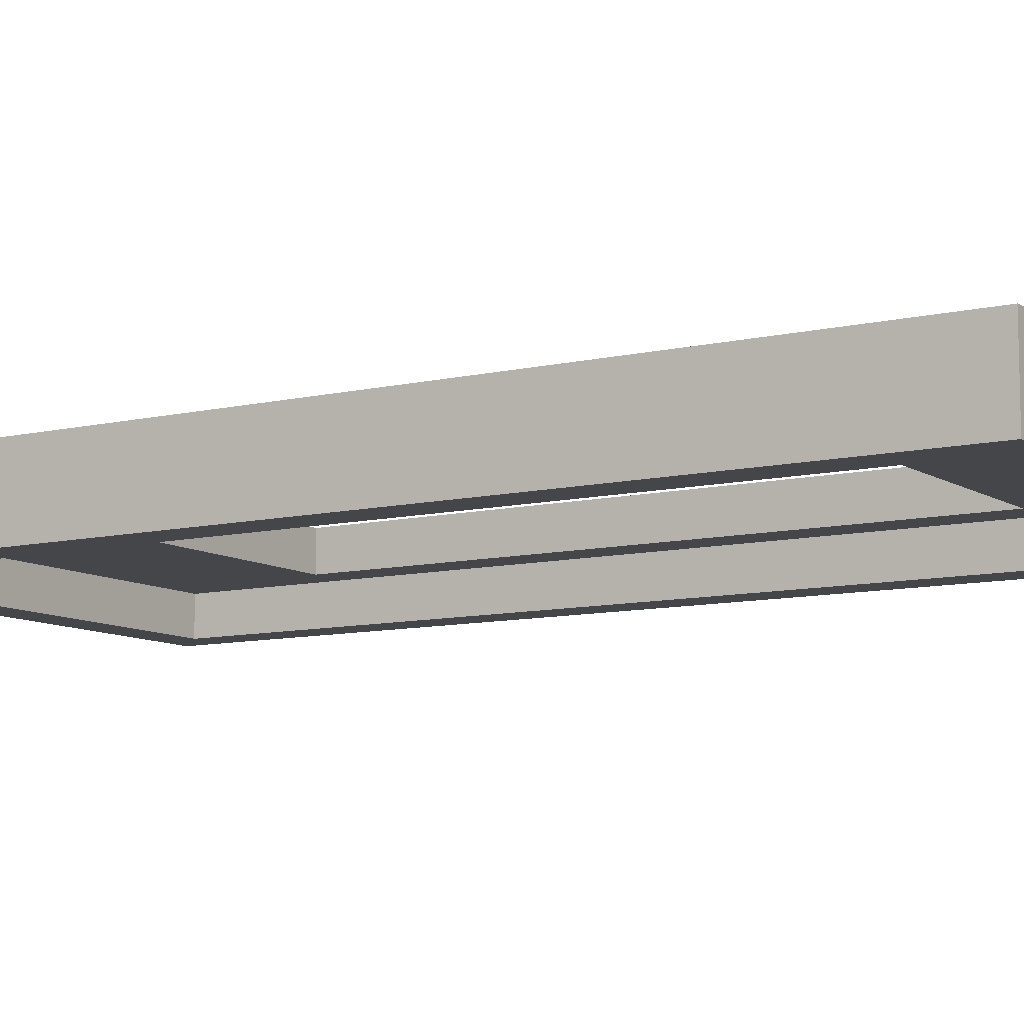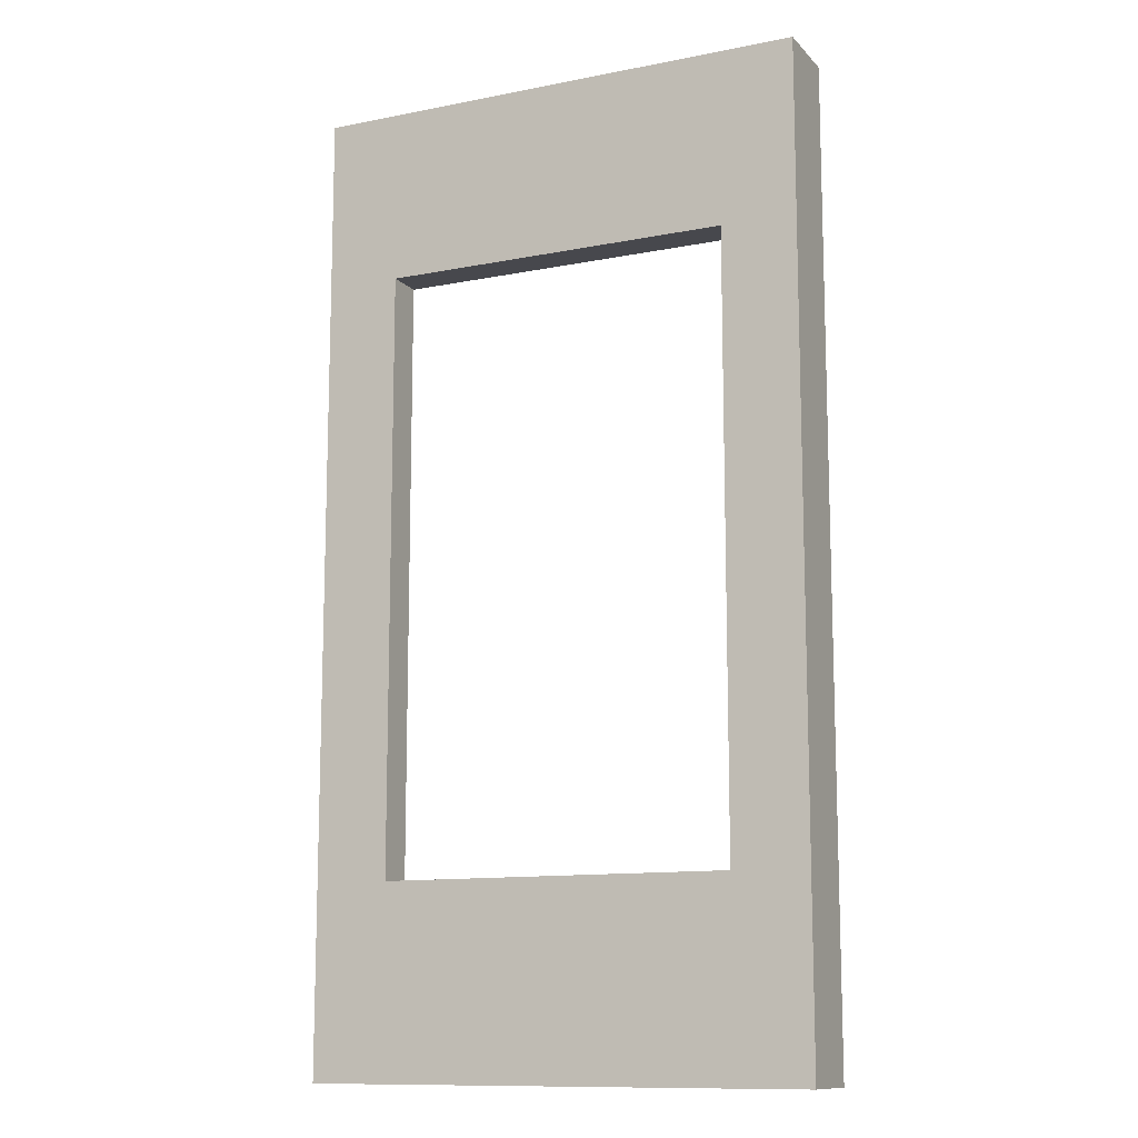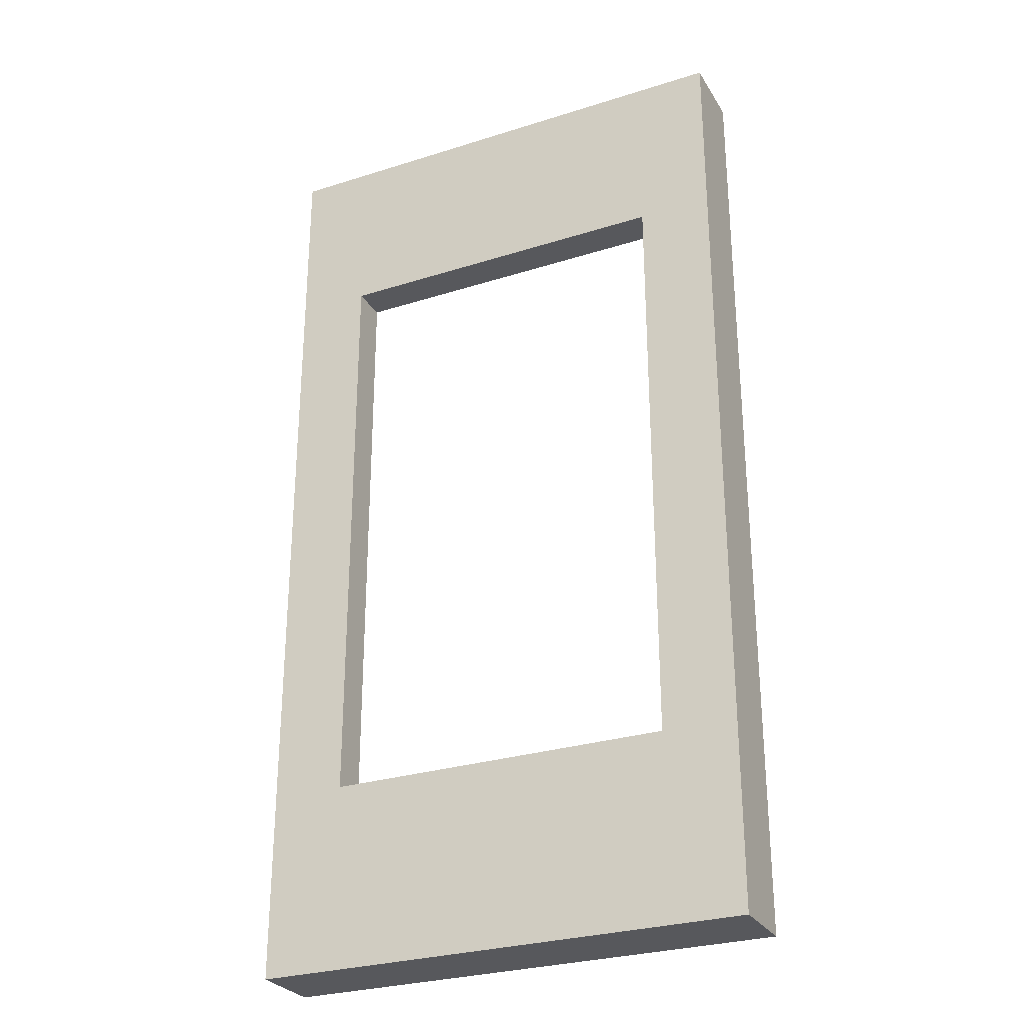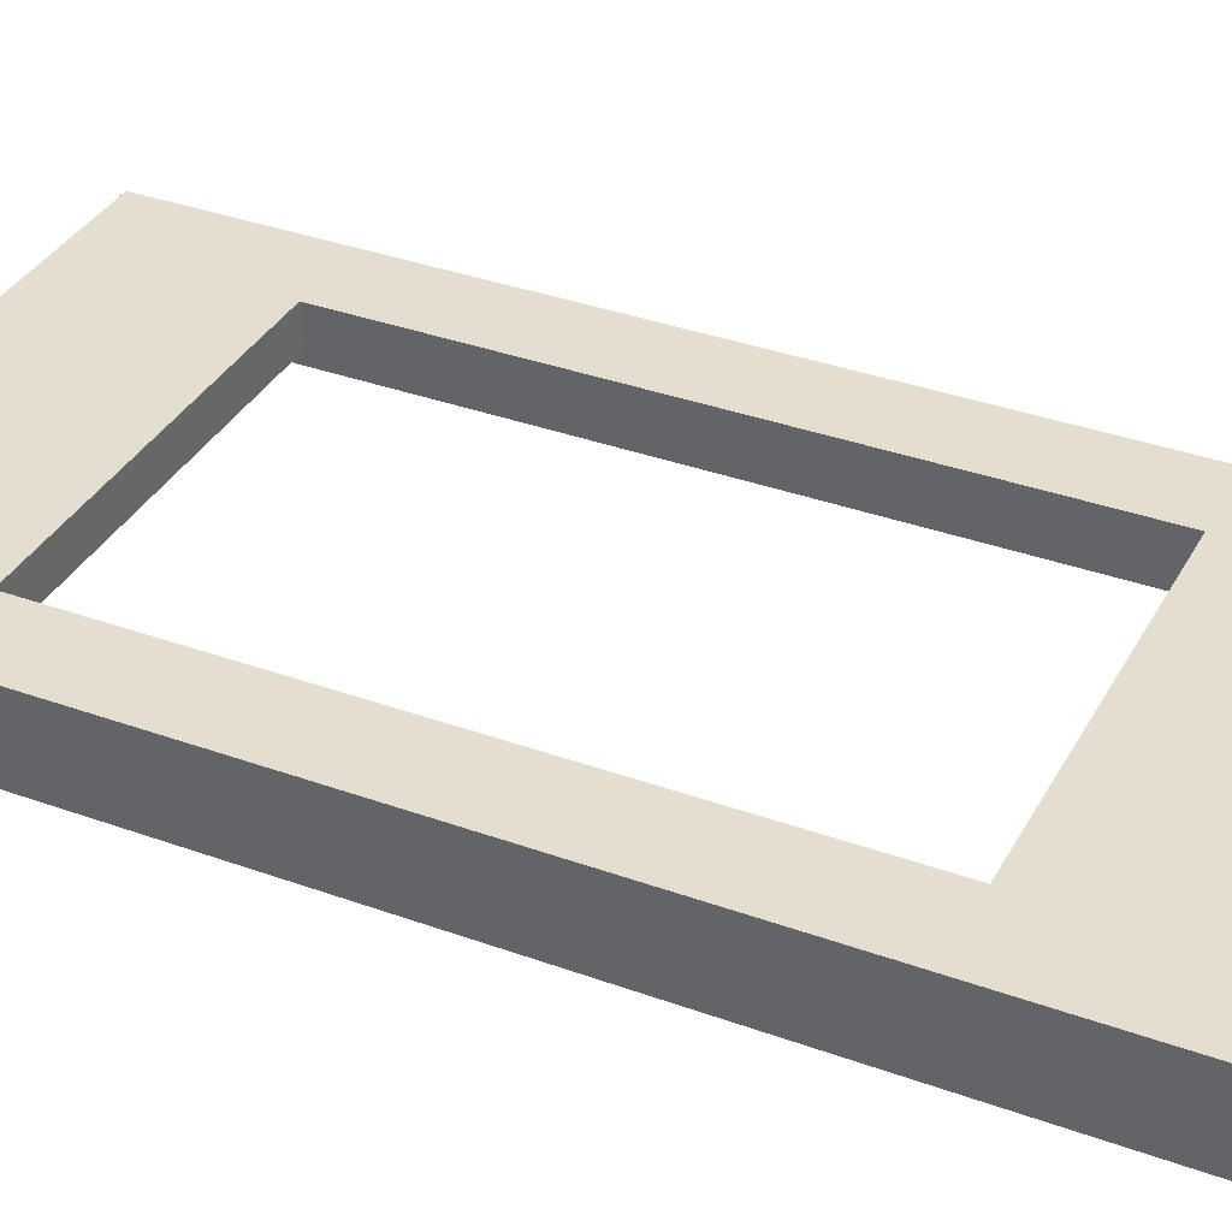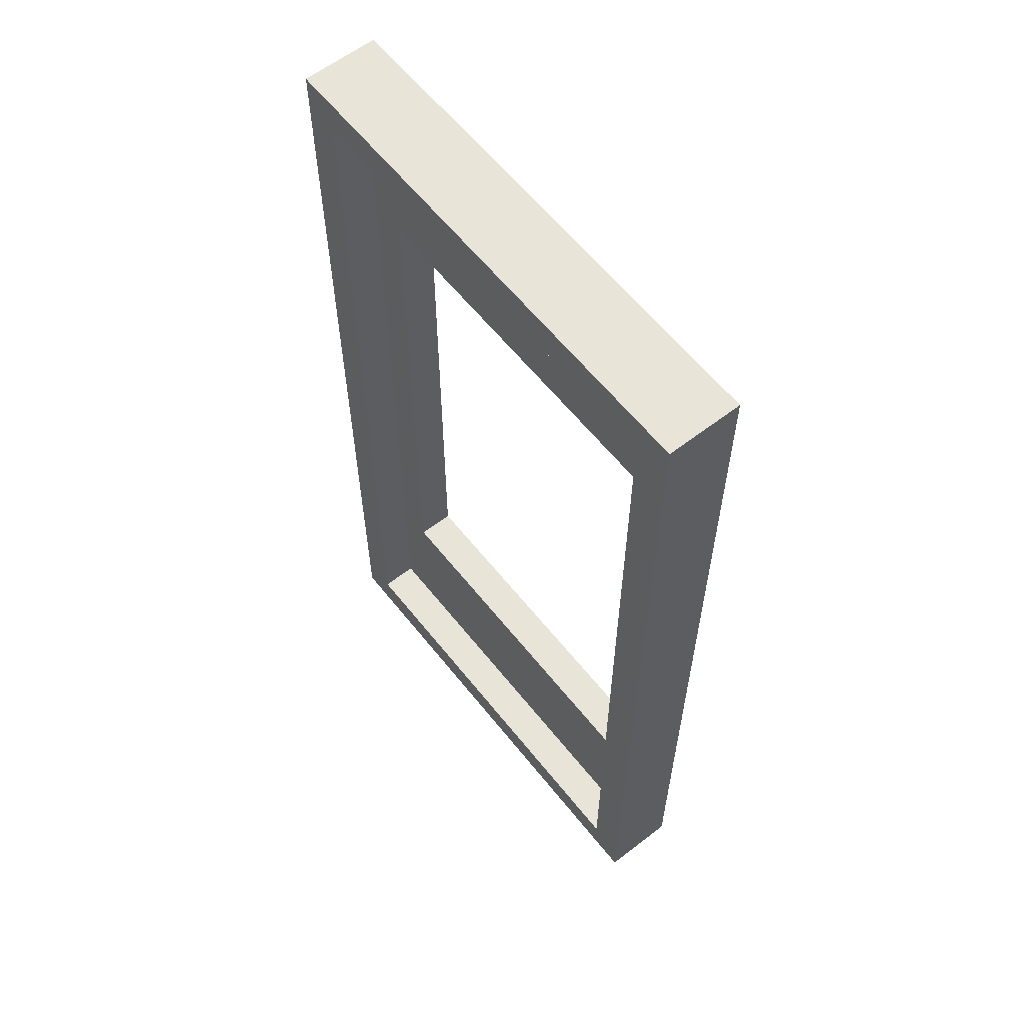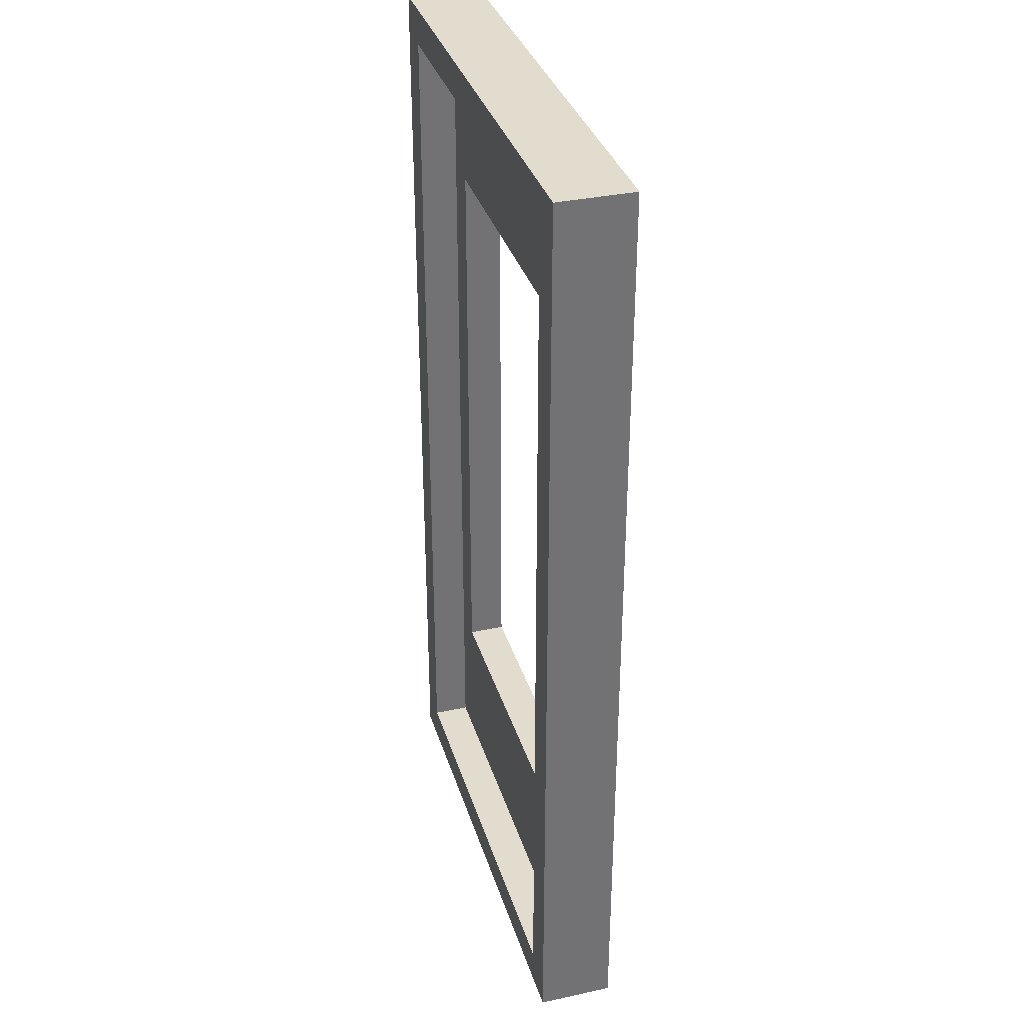
<metadata>
{"format":"obj","ext":"obj","renderer":"f3d","projection":"perspective","resolution":1024,"background":"white","views":[{"elev":-9.4,"azim":122.1,"up":"+Z"},{"elev":-11.8,"azim":25.3,"up":"+Y"},{"elev":-28.4,"azim":25.5,"up":"+Y"},{"elev":35.8,"azim":-64.5,"up":"+Z"},{"elev":60.5,"azim":-128.3,"up":"+Y"},{"elev":34.6,"azim":-106.2,"up":"+Y"}]}
</metadata>
<code>
o obj_0
v -18 		23 		0
v -18 		23 		3.003
v -18 		-48 		3.003
v -18 		-48 		0
v 16 		-48 		0
v 16 		-48 		3.003
v 16 		23 		3.003
v 16 		23 		0
v 13 		12 		3.003
v -15 		12 		3.003
v -15 		-36 		3.003
v 13 		-36 		3.003
v -21 		26 		0
v -21 		26 		6
v 19 		26 		6
v 19 		26 		0
v -21 		-51 		6
v -21 		-51 		0
v 19 		-51 		0
v 19 		-51 		6
v -15 		12 		6
v 13 		12 		6
v 13 		-36 		6
v -15 		-36 		6
g group_0_40919
f 1 2 3
f 1 3 4
f 5 6 7
f 5 7 8
f 1 8 2
f 7 2 8
f 5 4 6
f 3 6 4
f 9 10 2
f 9 2 7
f 12 6 11
f 3 11 6
f 2 10 11
f 2 11 3
f 14 15 16
f 13 14 16
f 19 18 5
f 4 5 18
f 18 13 4
f 1 4 13
f 8 16 5
f 19 5 16
f 18 19 20
f 17 18 20
f 20 19 16
f 20 16 15
f 14 13 18
f 14 18 17
f 21 22 14
f 24 17 23
f 20 23 17
f 24 21 14
f 14 17 24
f 14 22 15
f 20 15 23
f 22 23 15
f 1 13 8
f 16 8 13
f 9 7 12
f 6 12 7
f 21 10 9
f 21 9 22
f 23 12 11
f 23 11 24
f 10 21 24
f 10 24 11
f 12 23 22
f 12 22 9

</code>
